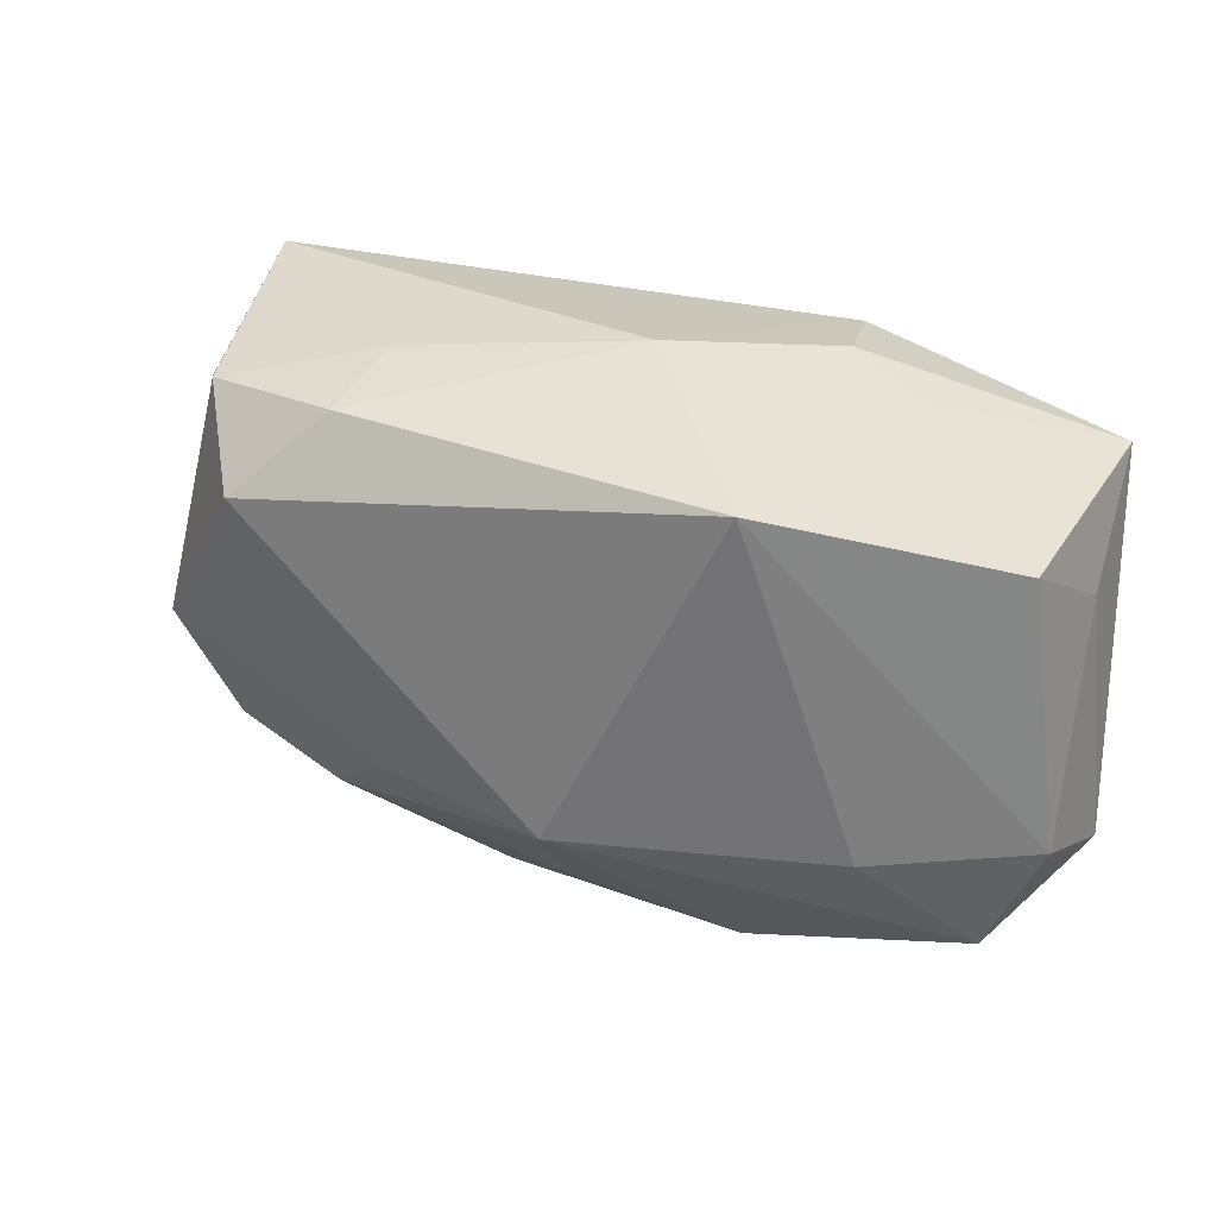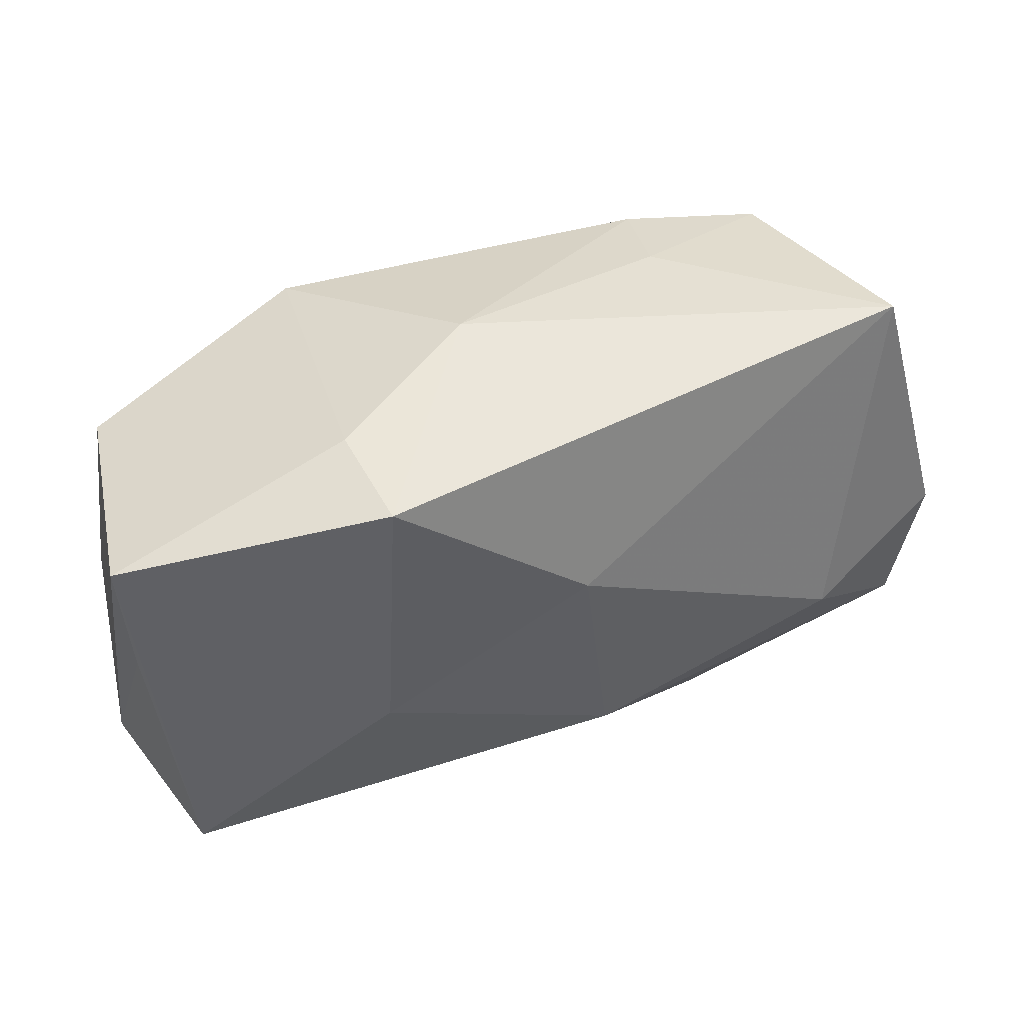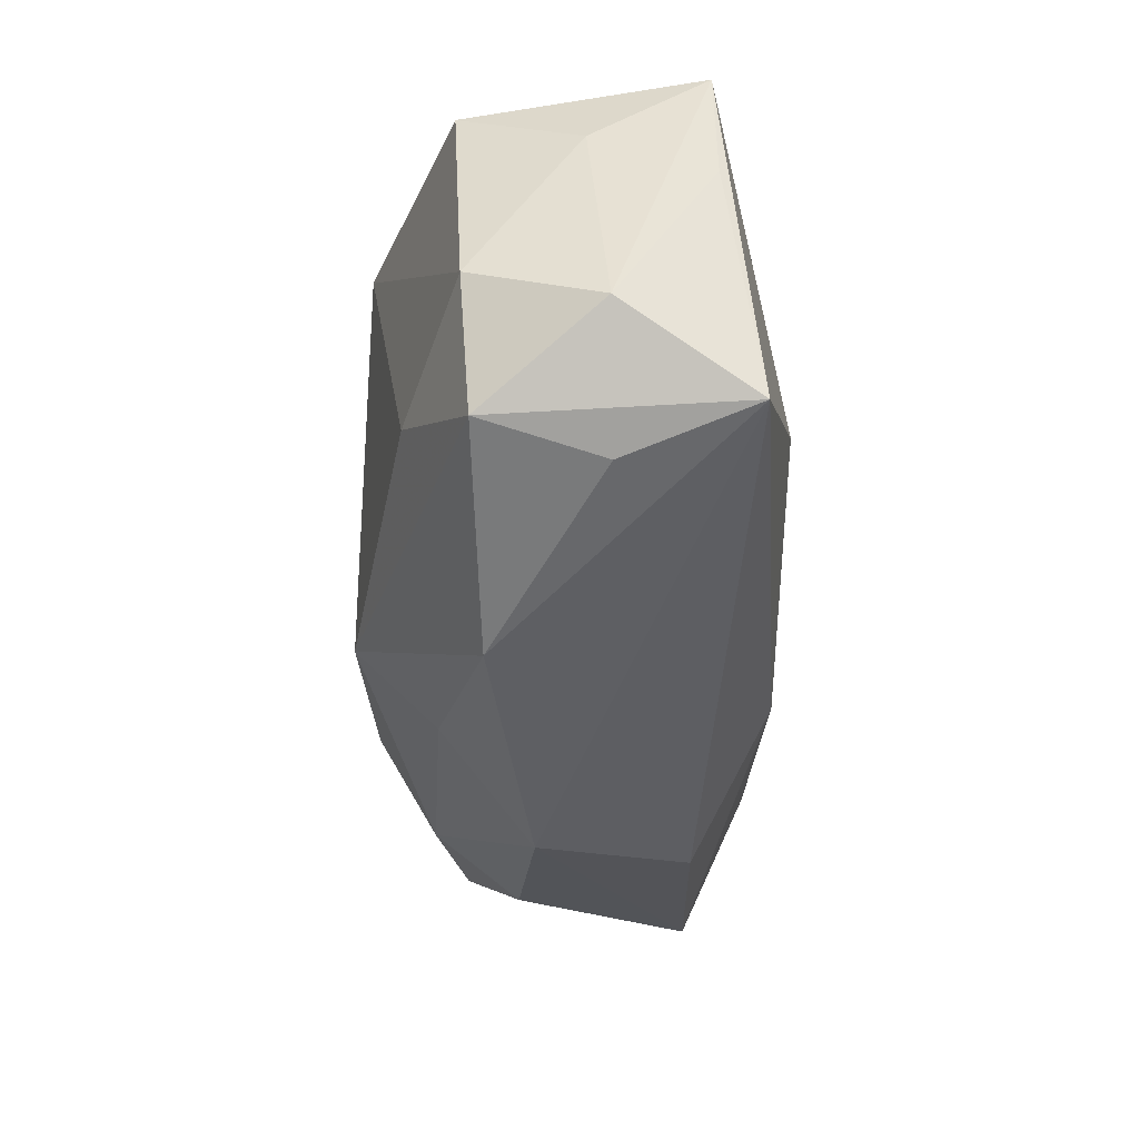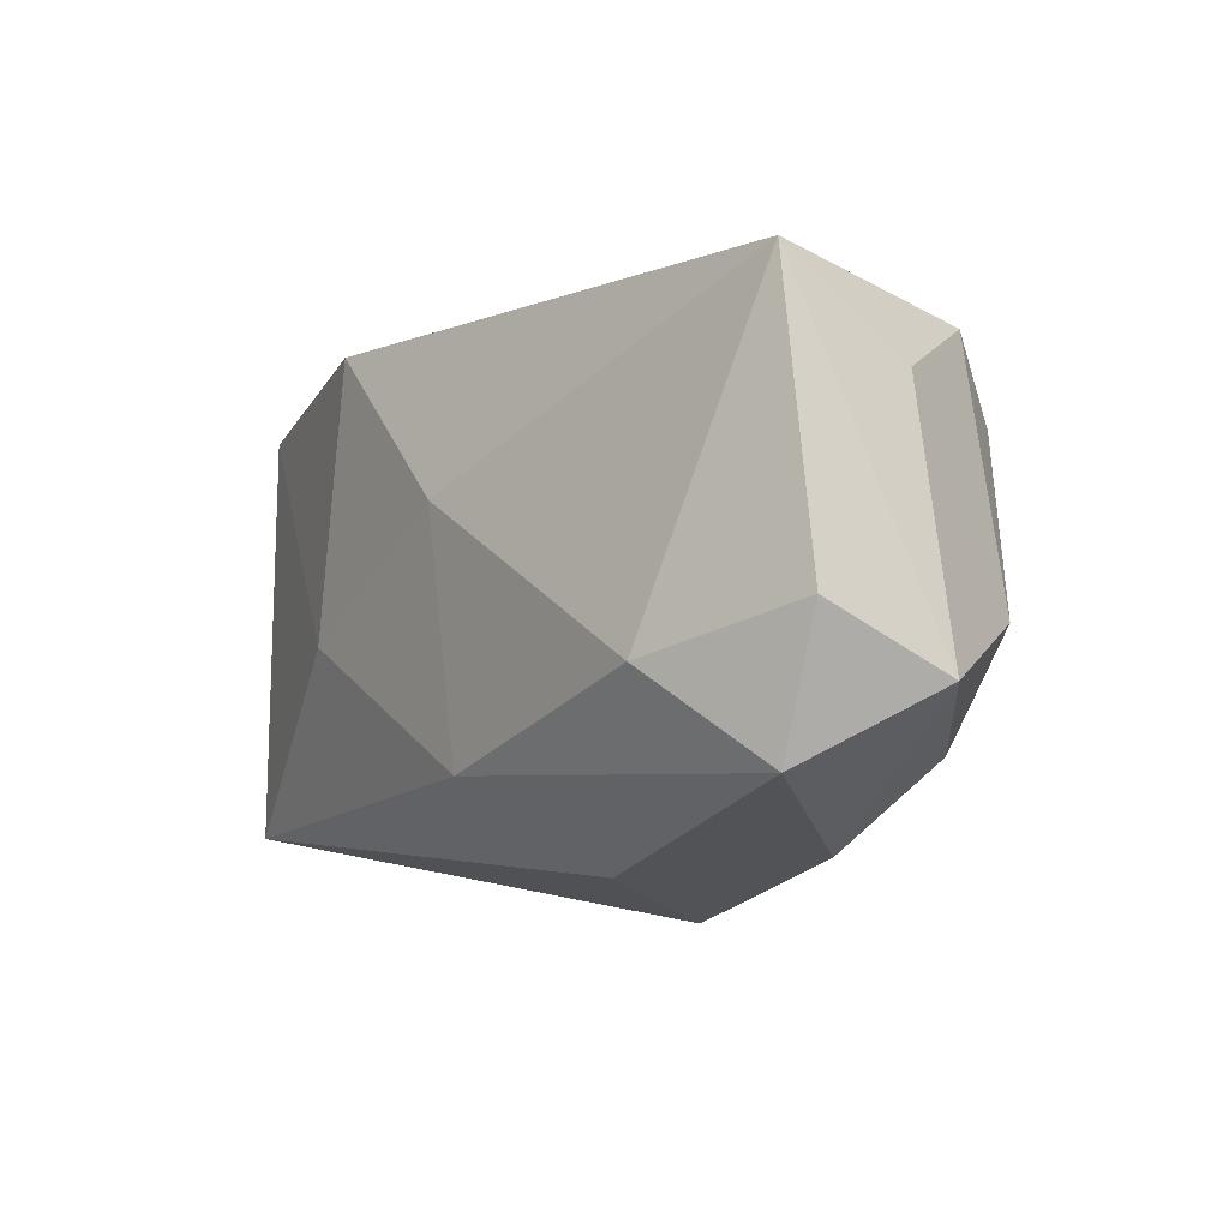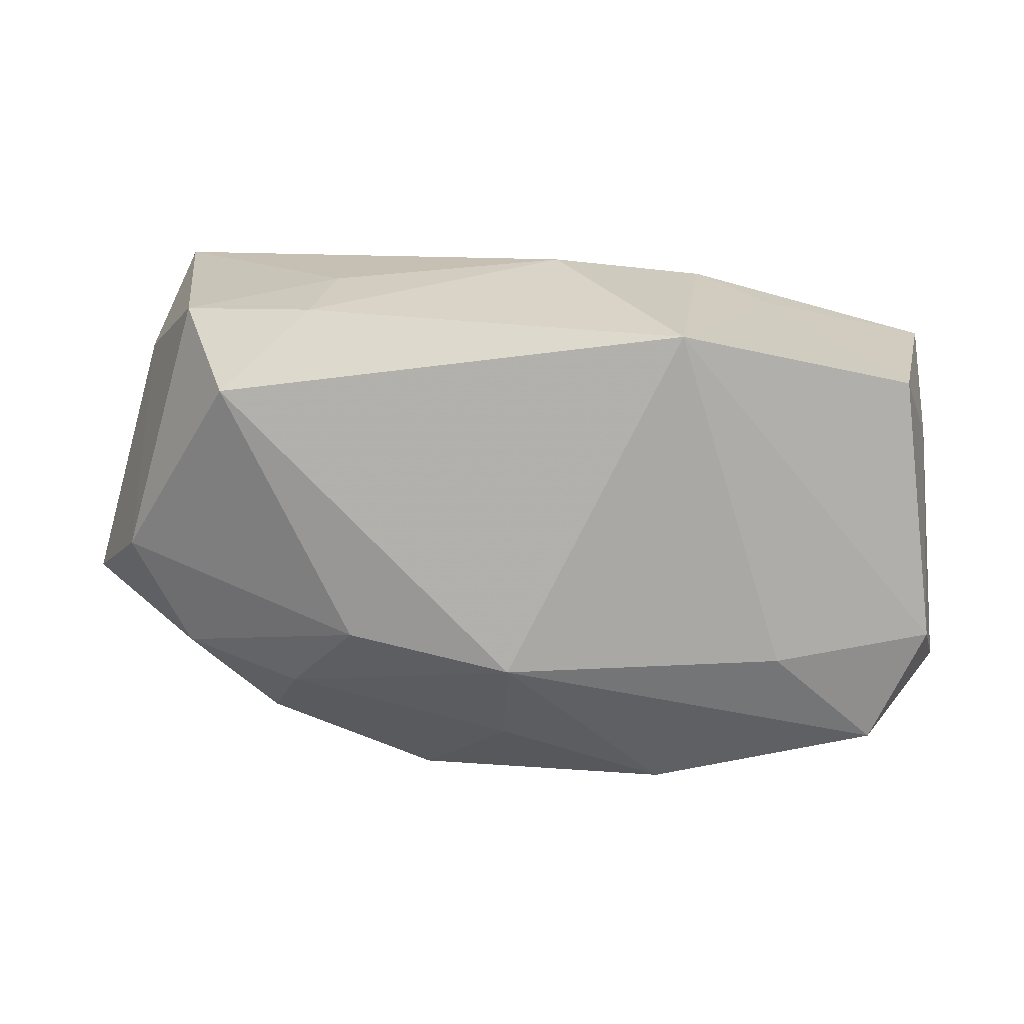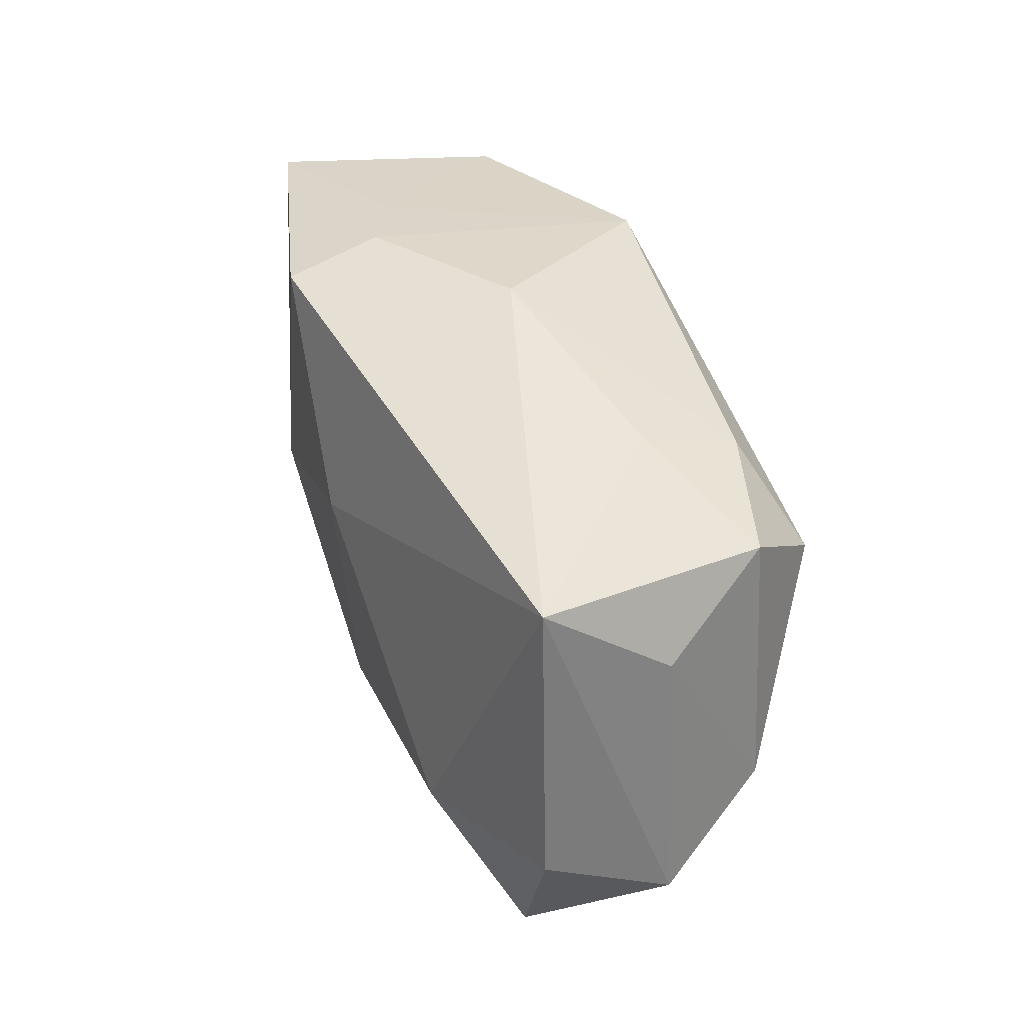
<metadata>
{"format":"obj","ext":"obj","renderer":"f3d","projection":"perspective","resolution":1024,"background":"white","views":[{"elev":27.4,"azim":-159.7,"up":"+Y"},{"elev":47.1,"azim":-20.2,"up":"+Y"},{"elev":-45.4,"azim":-92.3,"up":"+Y"},{"elev":-2.5,"azim":54.5,"up":"+Y"},{"elev":10.3,"azim":-175.9,"up":"+Y"},{"elev":47.0,"azim":69.6,"up":"+Y"}]}
</metadata>
<code>
v -0.02963 -0.02154 0.00144
v -0.01267 -0.02453 -0.007224
v -0.03646 0.003705 0.009392
v -0.01447 0.01722 -0.01782
v -0.03672 -0.01011 -0.009584
v 0.001198 -0.01959 -0.01074
v -0.01599 0.02098 0.006517
v -0.02317 -0.01174 -0.0138
v -0.03407 -0.01983 0.01198
v 0.02349 -0.01934 -0.003818
v 0.03542 -0.002673 -0.009854
v 0.01444 -0.009466 -0.01615
v 0.04103 -0.006899 0.0003534
v -0.01638 -0.00359 0.01647
v -0.03853 -0.01439 0.0009237
v -0.002979 0.02276 -0.001785
v 0.0004004 -0.01217 -0.01782
v 0.03308 0.02276 0.009017
v 0.02517 0.01229 -0.01782
v -0.02263 0.0185 0.003121
v 0.03928 -0.001432 0.01091
v 0.01666 0.0212 -0.006134
v 0.009061 -0.025 -0.002798
v 0.0349 0.01461 -0.001206
v -0.0371 0.01519 0.009283
v -0.03424 0.01263 -0.01072
v -0.03187 -0.01992 -0.00863
v 0.01606 -0.02067 0.01036
v 0.03631 -0.01285 0.01149
v 0.01789 0.01903 -0.01422
v -0.03694 0.006979 -0.0006283
v 0.02611 -0.005559 0.01636
v 0.004418 -0.01358 0.01643
v 0.02037 -0.01495 -0.01116
v 0.02925 0.01886 -0.0111
v 0.0305 -0.01205 -0.008297
v 0.001789 0.006982 0.01713
v -0.01464 0.01984 0.01509
f 32 18 37
f 15 5 27
f 37 18 38
f 38 7 25
f 38 18 16
f 16 7 38
f 31 5 15
f 15 25 31
f 26 5 31
f 31 25 26
f 17 19 12
f 19 11 12
f 36 11 13
f 36 12 11
f 24 18 13
f 13 11 24
f 13 18 21
f 18 32 21
f 16 18 22
f 22 30 16
f 19 30 35
f 18 24 35
f 35 22 18
f 30 22 35
f 35 11 19
f 35 24 11
f 4 30 19
f 4 19 17
f 16 30 4
f 4 7 16
f 4 5 26
f 2 27 17
f 17 27 8
f 8 27 5
f 8 4 17
f 5 4 8
f 26 25 20
f 25 7 20
f 20 4 26
f 7 4 20
f 3 25 15
f 10 36 13
f 27 2 1
f 23 2 6
f 6 2 17
f 12 36 34
f 17 12 34
f 36 10 34
f 34 6 17
f 34 10 23
f 23 6 34
f 29 28 23
f 23 10 29
f 29 10 13
f 13 21 29
f 29 21 32
f 33 29 32
f 28 29 33
f 33 32 37
f 14 33 37
f 37 38 14
f 14 38 25
f 28 33 9
f 23 28 9
f 33 14 9
f 9 2 23
f 9 1 2
f 9 3 15
f 25 3 9
f 9 14 25
f 15 27 9
f 27 1 9

</code>
